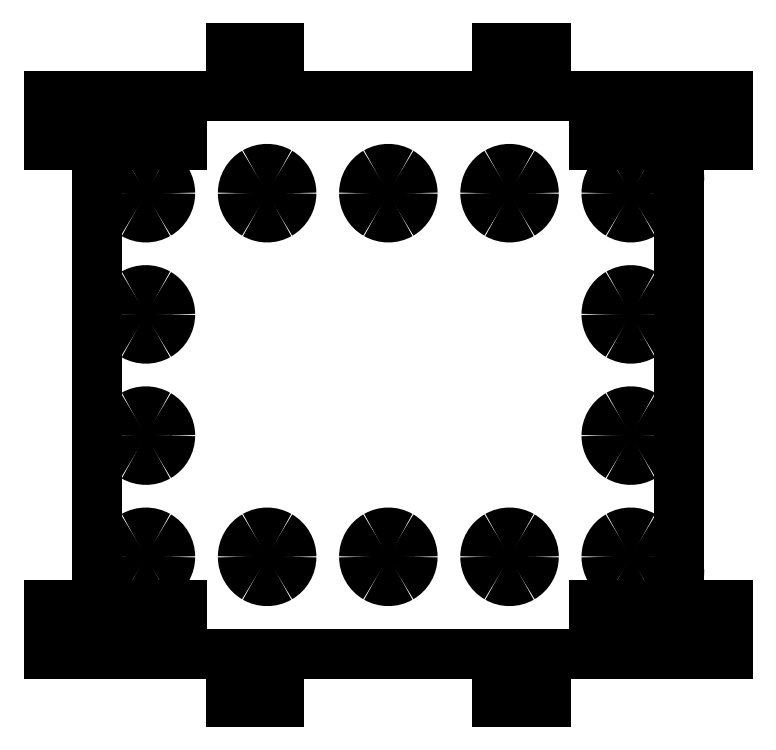
<metadata>
{"format":"dxf","ext":"dxf","renderer":"ezdxf+matplotlib","layout":"modelspace","background":"white","min_lineweight":24,"dpi":150}
</metadata>
<code>
0
SECTION
2
ENTITIES
0
SPLINE
8
Layer_1
70
8
71
3
72
8
73
4
74
0
40
0
40
0
40
0
40
0
40
1
40
1
40
1
40
1
10
3
20
4
30
0
10
1
20
4
30
0
10
0
20
5
30
0
10
1e-06
20
7
30
0
0
LINE
8
Layer_1
10
1e-06
20
7
30
0
11
0
21
39
31
0
0
SPLINE
8
Layer_1
70
8
71
3
72
8
73
4
74
0
40
0
40
0
40
0
40
0
40
1
40
1
40
1
40
1
10
0
20
39
30
0
10
0
20
41
30
0
10
1
20
42
30
0
10
3
20
42
30
0
0
LINE
8
Layer_1
10
3
20
42
30
0
11
7
21
42
31
0
0
LINE
8
Layer_1
10
7
20
42
30
0
11
-4
21
42
31
0
0
LINE
8
Layer_1
10
-4
20
42
30
0
11
-4
21
46
31
0
0
LINE
8
Layer_1
10
-4
20
46
30
0
11
11
21
46
31
0
0
LINE
8
Layer_1
10
11
20
46
30
0
11
11
21
50
31
0
0
LINE
8
Layer_1
10
11
20
50
30
0
11
15
21
50
31
0
0
LINE
8
Layer_1
10
15
20
50
30
0
11
15
21
46
31
0
0
LINE
8
Layer_1
10
15
20
46
30
0
11
33
21
46
31
0
0
LINE
8
Layer_1
10
33
20
46
30
0
11
33
21
50
31
0
0
LINE
8
Layer_1
10
33
20
50
30
0
11
37
21
50
31
0
0
LINE
8
Layer_1
10
37
20
50
30
0
11
37
21
46
31
0
0
LINE
8
Layer_1
10
37
20
46
30
0
11
52
21
46
31
0
0
LINE
8
Layer_1
10
52
20
46
30
0
11
52
21
42
31
0
0
LINE
8
Layer_1
10
52
20
42
30
0
11
41
21
42
31
0
0
LINE
8
Layer_1
10
41
20
42
30
0
11
45
21
42
31
0
0
SPLINE
8
Layer_1
70
8
71
3
72
8
73
4
74
0
40
0
40
0
40
0
40
0
40
1
40
1
40
1
40
1
10
45
20
42
30
0
10
47
20
42
30
0
10
48
20
41
30
0
10
48
20
39
30
0
0
LINE
8
Layer_1
10
48
20
39
30
0
11
48
21
7
31
0
0
SPLINE
8
Layer_1
70
8
71
3
72
8
73
4
74
0
40
0
40
0
40
0
40
0
40
1
40
1
40
1
40
1
10
48
20
7
30
0
10
48
20
5
30
0
10
47
20
4
30
0
10
45
20
4
30
0
0
LINE
8
Layer_1
10
45
20
4
30
0
11
41
21
4
31
0
0
LINE
8
Layer_1
10
41
20
4
30
0
11
52
21
4
31
0
0
LINE
8
Layer_1
10
52
20
4
30
0
11
52
21
-8e-06
31
0
0
LINE
8
Layer_1
10
52
20
-8e-06
30
0
11
37
21
-8e-06
31
0
0
LINE
8
Layer_1
10
37
20
-8e-06
30
0
11
37
21
-4
31
0
0
LINE
8
Layer_1
10
37
20
-4
30
0
11
33
21
-4
31
0
0
LINE
8
Layer_1
10
33
20
-4
30
0
11
33
21
-8e-06
31
0
0
LINE
8
Layer_1
10
33
20
-8e-06
30
0
11
15
21
-8e-06
31
0
0
LINE
8
Layer_1
10
15
20
-8e-06
30
0
11
15
21
-4
31
0
0
LINE
8
Layer_1
10
15
20
-4
30
0
11
11
21
-4
31
0
0
LINE
8
Layer_1
10
11
20
-4
30
0
11
11
21
-8e-06
31
0
0
LINE
8
Layer_1
10
11
20
-8e-06
30
0
11
-4
21
-8e-06
31
0
0
LINE
8
Layer_1
10
-4
20
-8e-06
30
0
11
-4
21
4
31
0
0
LINE
8
Layer_1
10
-4
20
4
30
0
11
7
21
4
31
0
0
LINE
8
Layer_1
10
7
20
4
30
0
11
3
21
4
31
0
0
SPLINE
8
Layer_1
70
8
71
3
72
8
73
4
74
0
40
0
40
0
40
0
40
0
40
1
40
1
40
1
40
1
10
6
20
38
30
0
10
6
20
37.29
30
0
10
5.619
20
36.63
30
0
10
5
20
36.27
30
0
0
SPLINE
8
Layer_1
70
8
71
3
72
8
73
4
74
0
40
0
40
0
40
0
40
0
40
1
40
1
40
1
40
1
10
5
20
36.27
30
0
10
4.381
20
35.91
30
0
10
3.619
20
35.91
30
0
10
3
20
36.27
30
0
0
SPLINE
8
Layer_1
70
8
71
3
72
8
73
4
74
0
40
0
40
0
40
0
40
0
40
1
40
1
40
1
40
1
10
3
20
36.27
30
0
10
2.381
20
36.63
30
0
10
2
20
37.29
30
0
10
2
20
38
30
0
0
SPLINE
8
Layer_1
70
8
71
3
72
8
73
4
74
0
40
0
40
0
40
0
40
0
40
1
40
1
40
1
40
1
10
2
20
38
30
0
10
2
20
38.71
30
0
10
2.381
20
39.37
30
0
10
3
20
39.73
30
0
0
SPLINE
8
Layer_1
70
8
71
3
72
8
73
4
74
0
40
0
40
0
40
0
40
0
40
1
40
1
40
1
40
1
10
3
20
39.73
30
0
10
3.619
20
40.09
30
0
10
4.381
20
40.09
30
0
10
5
20
39.73
30
0
0
SPLINE
8
Layer_1
70
8
71
3
72
8
73
4
74
0
40
0
40
0
40
0
40
0
40
1
40
1
40
1
40
1
10
5
20
39.73
30
0
10
5.619
20
39.37
30
0
10
6
20
38.71
30
0
10
6
20
38
30
0
0
LINE
8
Layer_1
10
6
20
38
30
0
11
6
21
38
31
0
0
SPLINE
8
Layer_1
70
8
71
3
72
8
73
4
74
0
40
0
40
0
40
0
40
0
40
1
40
1
40
1
40
1
10
6
20
28
30
0
10
6
20
27.29
30
0
10
5.619
20
26.63
30
0
10
5
20
26.27
30
0
0
SPLINE
8
Layer_1
70
8
71
3
72
8
73
4
74
0
40
0
40
0
40
0
40
0
40
1
40
1
40
1
40
1
10
5
20
26.27
30
0
10
4.381
20
25.91
30
0
10
3.619
20
25.91
30
0
10
3
20
26.27
30
0
0
SPLINE
8
Layer_1
70
8
71
3
72
8
73
4
74
0
40
0
40
0
40
0
40
0
40
1
40
1
40
1
40
1
10
3
20
26.27
30
0
10
2.381
20
26.63
30
0
10
2
20
27.29
30
0
10
2
20
28
30
0
0
SPLINE
8
Layer_1
70
8
71
3
72
8
73
4
74
0
40
0
40
0
40
0
40
0
40
1
40
1
40
1
40
1
10
2
20
28
30
0
10
2
20
28.71
30
0
10
2.381
20
29.37
30
0
10
3
20
29.73
30
0
0
SPLINE
8
Layer_1
70
8
71
3
72
8
73
4
74
0
40
0
40
0
40
0
40
0
40
1
40
1
40
1
40
1
10
3
20
29.73
30
0
10
3.619
20
30.09
30
0
10
4.381
20
30.09
30
0
10
5
20
29.73
30
0
0
SPLINE
8
Layer_1
70
8
71
3
72
8
73
4
74
0
40
0
40
0
40
0
40
0
40
1
40
1
40
1
40
1
10
5
20
29.73
30
0
10
5.619
20
29.37
30
0
10
6
20
28.71
30
0
10
6
20
28
30
0
0
LINE
8
Layer_1
10
6
20
28
30
0
11
6
21
28
31
0
0
SPLINE
8
Layer_1
70
8
71
3
72
8
73
4
74
0
40
0
40
0
40
0
40
0
40
1
40
1
40
1
40
1
10
6
20
18
30
0
10
6
20
17.29
30
0
10
5.619
20
16.63
30
0
10
5
20
16.27
30
0
0
SPLINE
8
Layer_1
70
8
71
3
72
8
73
4
74
0
40
0
40
0
40
0
40
0
40
1
40
1
40
1
40
1
10
5
20
16.27
30
0
10
4.381
20
15.91
30
0
10
3.619
20
15.91
30
0
10
3
20
16.27
30
0
0
SPLINE
8
Layer_1
70
8
71
3
72
8
73
4
74
0
40
0
40
0
40
0
40
0
40
1
40
1
40
1
40
1
10
3
20
16.27
30
0
10
2.381
20
16.63
30
0
10
2
20
17.29
30
0
10
2
20
18
30
0
0
SPLINE
8
Layer_1
70
8
71
3
72
8
73
4
74
0
40
0
40
0
40
0
40
0
40
1
40
1
40
1
40
1
10
2
20
18
30
0
10
2
20
18.71
30
0
10
2.381
20
19.37
30
0
10
3
20
19.73
30
0
0
SPLINE
8
Layer_1
70
8
71
3
72
8
73
4
74
0
40
0
40
0
40
0
40
0
40
1
40
1
40
1
40
1
10
3
20
19.73
30
0
10
3.619
20
20.09
30
0
10
4.381
20
20.09
30
0
10
5
20
19.73
30
0
0
SPLINE
8
Layer_1
70
8
71
3
72
8
73
4
74
0
40
0
40
0
40
0
40
0
40
1
40
1
40
1
40
1
10
5
20
19.73
30
0
10
5.619
20
19.37
30
0
10
6
20
18.71
30
0
10
6
20
18
30
0
0
LINE
8
Layer_1
10
6
20
18
30
0
11
6
21
18
31
0
0
SPLINE
8
Layer_1
70
8
71
3
72
8
73
4
74
0
40
0
40
0
40
0
40
0
40
1
40
1
40
1
40
1
10
6
20
8
30
0
10
6
20
7.285
30
0
10
5.619
20
6.625
30
0
10
5
20
6.268
30
0
0
SPLINE
8
Layer_1
70
8
71
3
72
8
73
4
74
0
40
0
40
0
40
0
40
0
40
1
40
1
40
1
40
1
10
5
20
6.268
30
0
10
4.381
20
5.91
30
0
10
3.619
20
5.91
30
0
10
3
20
6.268
30
0
0
SPLINE
8
Layer_1
70
8
71
3
72
8
73
4
74
0
40
0
40
0
40
0
40
0
40
1
40
1
40
1
40
1
10
3
20
6.268
30
0
10
2.381
20
6.625
30
0
10
2
20
7.285
30
0
10
2
20
8
30
0
0
SPLINE
8
Layer_1
70
8
71
3
72
8
73
4
74
0
40
0
40
0
40
0
40
0
40
1
40
1
40
1
40
1
10
2
20
8
30
0
10
2
20
8.715
30
0
10
2.381
20
9.375
30
0
10
3
20
9.732
30
0
0
SPLINE
8
Layer_1
70
8
71
3
72
8
73
4
74
0
40
0
40
0
40
0
40
0
40
1
40
1
40
1
40
1
10
3
20
9.732
30
0
10
3.619
20
10.09
30
0
10
4.381
20
10.09
30
0
10
5
20
9.732
30
0
0
SPLINE
8
Layer_1
70
8
71
3
72
8
73
4
74
0
40
0
40
0
40
0
40
0
40
1
40
1
40
1
40
1
10
5
20
9.732
30
0
10
5.619
20
9.375
30
0
10
6
20
8.715
30
0
10
6
20
8
30
0
0
LINE
8
Layer_1
10
6
20
8
30
0
11
6
21
8
31
0
0
SPLINE
8
Layer_1
70
8
71
3
72
8
73
4
74
0
40
0
40
0
40
0
40
0
40
1
40
1
40
1
40
1
10
16
20
8
30
0
10
16
20
7.285
30
0
10
15.62
20
6.625
30
0
10
15
20
6.268
30
0
0
SPLINE
8
Layer_1
70
8
71
3
72
8
73
4
74
0
40
0
40
0
40
0
40
0
40
1
40
1
40
1
40
1
10
15
20
6.268
30
0
10
14.38
20
5.91
30
0
10
13.62
20
5.91
30
0
10
13
20
6.268
30
0
0
SPLINE
8
Layer_1
70
8
71
3
72
8
73
4
74
0
40
0
40
0
40
0
40
0
40
1
40
1
40
1
40
1
10
13
20
6.268
30
0
10
12.38
20
6.625
30
0
10
12
20
7.285
30
0
10
12
20
8
30
0
0
SPLINE
8
Layer_1
70
8
71
3
72
8
73
4
74
0
40
0
40
0
40
0
40
0
40
1
40
1
40
1
40
1
10
12
20
8
30
0
10
12
20
8.715
30
0
10
12.38
20
9.375
30
0
10
13
20
9.732
30
0
0
SPLINE
8
Layer_1
70
8
71
3
72
8
73
4
74
0
40
0
40
0
40
0
40
0
40
1
40
1
40
1
40
1
10
13
20
9.732
30
0
10
13.62
20
10.09
30
0
10
14.38
20
10.09
30
0
10
15
20
9.732
30
0
0
SPLINE
8
Layer_1
70
8
71
3
72
8
73
4
74
0
40
0
40
0
40
0
40
0
40
1
40
1
40
1
40
1
10
15
20
9.732
30
0
10
15.62
20
9.375
30
0
10
16
20
8.715
30
0
10
16
20
8
30
0
0
LINE
8
Layer_1
10
16
20
8
30
0
11
16
21
8
31
0
0
SPLINE
8
Layer_1
70
8
71
3
72
8
73
4
74
0
40
0
40
0
40
0
40
0
40
1
40
1
40
1
40
1
10
16
20
38
30
0
10
16
20
37.29
30
0
10
15.62
20
36.63
30
0
10
15
20
36.27
30
0
0
SPLINE
8
Layer_1
70
8
71
3
72
8
73
4
74
0
40
0
40
0
40
0
40
0
40
1
40
1
40
1
40
1
10
15
20
36.27
30
0
10
14.38
20
35.91
30
0
10
13.62
20
35.91
30
0
10
13
20
36.27
30
0
0
SPLINE
8
Layer_1
70
8
71
3
72
8
73
4
74
0
40
0
40
0
40
0
40
0
40
1
40
1
40
1
40
1
10
13
20
36.27
30
0
10
12.38
20
36.63
30
0
10
12
20
37.29
30
0
10
12
20
38
30
0
0
SPLINE
8
Layer_1
70
8
71
3
72
8
73
4
74
0
40
0
40
0
40
0
40
0
40
1
40
1
40
1
40
1
10
12
20
38
30
0
10
12
20
38.71
30
0
10
12.38
20
39.37
30
0
10
13
20
39.73
30
0
0
SPLINE
8
Layer_1
70
8
71
3
72
8
73
4
74
0
40
0
40
0
40
0
40
0
40
1
40
1
40
1
40
1
10
13
20
39.73
30
0
10
13.62
20
40.09
30
0
10
14.38
20
40.09
30
0
10
15
20
39.73
30
0
0
SPLINE
8
Layer_1
70
8
71
3
72
8
73
4
74
0
40
0
40
0
40
0
40
0
40
1
40
1
40
1
40
1
10
15
20
39.73
30
0
10
15.62
20
39.37
30
0
10
16
20
38.71
30
0
10
16
20
38
30
0
0
LINE
8
Layer_1
10
16
20
38
30
0
11
16
21
38
31
0
0
SPLINE
8
Layer_1
70
8
71
3
72
8
73
4
74
0
40
0
40
0
40
0
40
0
40
1
40
1
40
1
40
1
10
26
20
8
30
0
10
26
20
7.285
30
0
10
25.62
20
6.625
30
0
10
25
20
6.268
30
0
0
SPLINE
8
Layer_1
70
8
71
3
72
8
73
4
74
0
40
0
40
0
40
0
40
0
40
1
40
1
40
1
40
1
10
25
20
6.268
30
0
10
24.38
20
5.91
30
0
10
23.62
20
5.91
30
0
10
23
20
6.268
30
0
0
SPLINE
8
Layer_1
70
8
71
3
72
8
73
4
74
0
40
0
40
0
40
0
40
0
40
1
40
1
40
1
40
1
10
23
20
6.268
30
0
10
22.38
20
6.625
30
0
10
22
20
7.285
30
0
10
22
20
8
30
0
0
SPLINE
8
Layer_1
70
8
71
3
72
8
73
4
74
0
40
0
40
0
40
0
40
0
40
1
40
1
40
1
40
1
10
22
20
8
30
0
10
22
20
8.715
30
0
10
22.38
20
9.375
30
0
10
23
20
9.732
30
0
0
SPLINE
8
Layer_1
70
8
71
3
72
8
73
4
74
0
40
0
40
0
40
0
40
0
40
1
40
1
40
1
40
1
10
23
20
9.732
30
0
10
23.62
20
10.09
30
0
10
24.38
20
10.09
30
0
10
25
20
9.732
30
0
0
SPLINE
8
Layer_1
70
8
71
3
72
8
73
4
74
0
40
0
40
0
40
0
40
0
40
1
40
1
40
1
40
1
10
25
20
9.732
30
0
10
25.62
20
9.375
30
0
10
26
20
8.715
30
0
10
26
20
8
30
0
0
LINE
8
Layer_1
10
26
20
8
30
0
11
26
21
8
31
0
0
SPLINE
8
Layer_1
70
8
71
3
72
8
73
4
74
0
40
0
40
0
40
0
40
0
40
1
40
1
40
1
40
1
10
36
20
8
30
0
10
36
20
7.285
30
0
10
35.62
20
6.625
30
0
10
35
20
6.268
30
0
0
SPLINE
8
Layer_1
70
8
71
3
72
8
73
4
74
0
40
0
40
0
40
0
40
0
40
1
40
1
40
1
40
1
10
35
20
6.268
30
0
10
34.38
20
5.91
30
0
10
33.62
20
5.91
30
0
10
33
20
6.268
30
0
0
SPLINE
8
Layer_1
70
8
71
3
72
8
73
4
74
0
40
0
40
0
40
0
40
0
40
1
40
1
40
1
40
1
10
33
20
6.268
30
0
10
32.38
20
6.625
30
0
10
32
20
7.285
30
0
10
32
20
8
30
0
0
SPLINE
8
Layer_1
70
8
71
3
72
8
73
4
74
0
40
0
40
0
40
0
40
0
40
1
40
1
40
1
40
1
10
32
20
8
30
0
10
32
20
8.715
30
0
10
32.38
20
9.375
30
0
10
33
20
9.732
30
0
0
SPLINE
8
Layer_1
70
8
71
3
72
8
73
4
74
0
40
0
40
0
40
0
40
0
40
1
40
1
40
1
40
1
10
33
20
9.732
30
0
10
33.62
20
10.09
30
0
10
34.38
20
10.09
30
0
10
35
20
9.732
30
0
0
SPLINE
8
Layer_1
70
8
71
3
72
8
73
4
74
0
40
0
40
0
40
0
40
0
40
1
40
1
40
1
40
1
10
35
20
9.732
30
0
10
35.62
20
9.375
30
0
10
36
20
8.715
30
0
10
36
20
8
30
0
0
LINE
8
Layer_1
10
36
20
8
30
0
11
36
21
8
31
0
0
SPLINE
8
Layer_1
70
8
71
3
72
8
73
4
74
0
40
0
40
0
40
0
40
0
40
1
40
1
40
1
40
1
10
46
20
8
30
0
10
46
20
7.285
30
0
10
45.62
20
6.625
30
0
10
45
20
6.268
30
0
0
SPLINE
8
Layer_1
70
8
71
3
72
8
73
4
74
0
40
0
40
0
40
0
40
0
40
1
40
1
40
1
40
1
10
45
20
6.268
30
0
10
44.38
20
5.91
30
0
10
43.62
20
5.91
30
0
10
43
20
6.268
30
0
0
SPLINE
8
Layer_1
70
8
71
3
72
8
73
4
74
0
40
0
40
0
40
0
40
0
40
1
40
1
40
1
40
1
10
43
20
6.268
30
0
10
42.38
20
6.625
30
0
10
42
20
7.285
30
0
10
42
20
8
30
0
0
SPLINE
8
Layer_1
70
8
71
3
72
8
73
4
74
0
40
0
40
0
40
0
40
0
40
1
40
1
40
1
40
1
10
42
20
8
30
0
10
42
20
8.715
30
0
10
42.38
20
9.375
30
0
10
43
20
9.732
30
0
0
SPLINE
8
Layer_1
70
8
71
3
72
8
73
4
74
0
40
0
40
0
40
0
40
0
40
1
40
1
40
1
40
1
10
43
20
9.732
30
0
10
43.62
20
10.09
30
0
10
44.38
20
10.09
30
0
10
45
20
9.732
30
0
0
SPLINE
8
Layer_1
70
8
71
3
72
8
73
4
74
0
40
0
40
0
40
0
40
0
40
1
40
1
40
1
40
1
10
45
20
9.732
30
0
10
45.62
20
9.375
30
0
10
46
20
8.715
30
0
10
46
20
8
30
0
0
LINE
8
Layer_1
10
46
20
8
30
0
11
46
21
8
31
0
0
SPLINE
8
Layer_1
70
8
71
3
72
8
73
4
74
0
40
0
40
0
40
0
40
0
40
1
40
1
40
1
40
1
10
46
20
18
30
0
10
46
20
17.29
30
0
10
45.62
20
16.63
30
0
10
45
20
16.27
30
0
0
SPLINE
8
Layer_1
70
8
71
3
72
8
73
4
74
0
40
0
40
0
40
0
40
0
40
1
40
1
40
1
40
1
10
45
20
16.27
30
0
10
44.38
20
15.91
30
0
10
43.62
20
15.91
30
0
10
43
20
16.27
30
0
0
SPLINE
8
Layer_1
70
8
71
3
72
8
73
4
74
0
40
0
40
0
40
0
40
0
40
1
40
1
40
1
40
1
10
43
20
16.27
30
0
10
42.38
20
16.63
30
0
10
42
20
17.29
30
0
10
42
20
18
30
0
0
SPLINE
8
Layer_1
70
8
71
3
72
8
73
4
74
0
40
0
40
0
40
0
40
0
40
1
40
1
40
1
40
1
10
42
20
18
30
0
10
42
20
18.71
30
0
10
42.38
20
19.37
30
0
10
43
20
19.73
30
0
0
SPLINE
8
Layer_1
70
8
71
3
72
8
73
4
74
0
40
0
40
0
40
0
40
0
40
1
40
1
40
1
40
1
10
43
20
19.73
30
0
10
43.62
20
20.09
30
0
10
44.38
20
20.09
30
0
10
45
20
19.73
30
0
0
SPLINE
8
Layer_1
70
8
71
3
72
8
73
4
74
0
40
0
40
0
40
0
40
0
40
1
40
1
40
1
40
1
10
45
20
19.73
30
0
10
45.62
20
19.37
30
0
10
46
20
18.71
30
0
10
46
20
18
30
0
0
LINE
8
Layer_1
10
46
20
18
30
0
11
46
21
18
31
0
0
SPLINE
8
Layer_1
70
8
71
3
72
8
73
4
74
0
40
0
40
0
40
0
40
0
40
1
40
1
40
1
40
1
10
46
20
28
30
0
10
46
20
27.29
30
0
10
45.62
20
26.63
30
0
10
45
20
26.27
30
0
0
SPLINE
8
Layer_1
70
8
71
3
72
8
73
4
74
0
40
0
40
0
40
0
40
0
40
1
40
1
40
1
40
1
10
45
20
26.27
30
0
10
44.38
20
25.91
30
0
10
43.62
20
25.91
30
0
10
43
20
26.27
30
0
0
SPLINE
8
Layer_1
70
8
71
3
72
8
73
4
74
0
40
0
40
0
40
0
40
0
40
1
40
1
40
1
40
1
10
43
20
26.27
30
0
10
42.38
20
26.63
30
0
10
42
20
27.29
30
0
10
42
20
28
30
0
0
SPLINE
8
Layer_1
70
8
71
3
72
8
73
4
74
0
40
0
40
0
40
0
40
0
40
1
40
1
40
1
40
1
10
42
20
28
30
0
10
42
20
28.71
30
0
10
42.38
20
29.37
30
0
10
43
20
29.73
30
0
0
SPLINE
8
Layer_1
70
8
71
3
72
8
73
4
74
0
40
0
40
0
40
0
40
0
40
1
40
1
40
1
40
1
10
43
20
29.73
30
0
10
43.62
20
30.09
30
0
10
44.38
20
30.09
30
0
10
45
20
29.73
30
0
0
SPLINE
8
Layer_1
70
8
71
3
72
8
73
4
74
0
40
0
40
0
40
0
40
0
40
1
40
1
40
1
40
1
10
45
20
29.73
30
0
10
45.62
20
29.37
30
0
10
46
20
28.71
30
0
10
46
20
28
30
0
0
LINE
8
Layer_1
10
46
20
28
30
0
11
46
21
28
31
0
0
SPLINE
8
Layer_1
70
8
71
3
72
8
73
4
74
0
40
0
40
0
40
0
40
0
40
1
40
1
40
1
40
1
10
46
20
38
30
0
10
46
20
37.29
30
0
10
45.62
20
36.63
30
0
10
45
20
36.27
30
0
0
SPLINE
8
Layer_1
70
8
71
3
72
8
73
4
74
0
40
0
40
0
40
0
40
0
40
1
40
1
40
1
40
1
10
45
20
36.27
30
0
10
44.38
20
35.91
30
0
10
43.62
20
35.91
30
0
10
43
20
36.27
30
0
0
SPLINE
8
Layer_1
70
8
71
3
72
8
73
4
74
0
40
0
40
0
40
0
40
0
40
1
40
1
40
1
40
1
10
43
20
36.27
30
0
10
42.38
20
36.63
30
0
10
42
20
37.29
30
0
10
42
20
38
30
0
0
SPLINE
8
Layer_1
70
8
71
3
72
8
73
4
74
0
40
0
40
0
40
0
40
0
40
1
40
1
40
1
40
1
10
42
20
38
30
0
10
42
20
38.71
30
0
10
42.38
20
39.37
30
0
10
43
20
39.73
30
0
0
SPLINE
8
Layer_1
70
8
71
3
72
8
73
4
74
0
40
0
40
0
40
0
40
0
40
1
40
1
40
1
40
1
10
43
20
39.73
30
0
10
43.62
20
40.09
30
0
10
44.38
20
40.09
30
0
10
45
20
39.73
30
0
0
SPLINE
8
Layer_1
70
8
71
3
72
8
73
4
74
0
40
0
40
0
40
0
40
0
40
1
40
1
40
1
40
1
10
45
20
39.73
30
0
10
45.62
20
39.37
30
0
10
46
20
38.71
30
0
10
46
20
38
30
0
0
LINE
8
Layer_1
10
46
20
38
30
0
11
46
21
38
31
0
0
SPLINE
8
Layer_1
70
8
71
3
72
8
73
4
74
0
40
0
40
0
40
0
40
0
40
1
40
1
40
1
40
1
10
36
20
38
30
0
10
36
20
37.29
30
0
10
35.62
20
36.63
30
0
10
35
20
36.27
30
0
0
SPLINE
8
Layer_1
70
8
71
3
72
8
73
4
74
0
40
0
40
0
40
0
40
0
40
1
40
1
40
1
40
1
10
35
20
36.27
30
0
10
34.38
20
35.91
30
0
10
33.62
20
35.91
30
0
10
33
20
36.27
30
0
0
SPLINE
8
Layer_1
70
8
71
3
72
8
73
4
74
0
40
0
40
0
40
0
40
0
40
1
40
1
40
1
40
1
10
33
20
36.27
30
0
10
32.38
20
36.63
30
0
10
32
20
37.29
30
0
10
32
20
38
30
0
0
SPLINE
8
Layer_1
70
8
71
3
72
8
73
4
74
0
40
0
40
0
40
0
40
0
40
1
40
1
40
1
40
1
10
32
20
38
30
0
10
32
20
38.71
30
0
10
32.38
20
39.37
30
0
10
33
20
39.73
30
0
0
SPLINE
8
Layer_1
70
8
71
3
72
8
73
4
74
0
40
0
40
0
40
0
40
0
40
1
40
1
40
1
40
1
10
33
20
39.73
30
0
10
33.62
20
40.09
30
0
10
34.38
20
40.09
30
0
10
35
20
39.73
30
0
0
SPLINE
8
Layer_1
70
8
71
3
72
8
73
4
74
0
40
0
40
0
40
0
40
0
40
1
40
1
40
1
40
1
10
35
20
39.73
30
0
10
35.62
20
39.37
30
0
10
36
20
38.71
30
0
10
36
20
38
30
0
0
LINE
8
Layer_1
10
36
20
38
30
0
11
36
21
38
31
0
0
SPLINE
8
Layer_1
70
8
71
3
72
8
73
4
74
0
40
0
40
0
40
0
40
0
40
1
40
1
40
1
40
1
10
26
20
38
30
0
10
26
20
37.29
30
0
10
25.62
20
36.63
30
0
10
25
20
36.27
30
0
0
SPLINE
8
Layer_1
70
8
71
3
72
8
73
4
74
0
40
0
40
0
40
0
40
0
40
1
40
1
40
1
40
1
10
25
20
36.27
30
0
10
24.38
20
35.91
30
0
10
23.62
20
35.91
30
0
10
23
20
36.27
30
0
0
SPLINE
8
Layer_1
70
8
71
3
72
8
73
4
74
0
40
0
40
0
40
0
40
0
40
1
40
1
40
1
40
1
10
23
20
36.27
30
0
10
22.38
20
36.63
30
0
10
22
20
37.29
30
0
10
22
20
38
30
0
0
SPLINE
8
Layer_1
70
8
71
3
72
8
73
4
74
0
40
0
40
0
40
0
40
0
40
1
40
1
40
1
40
1
10
22
20
38
30
0
10
22
20
38.71
30
0
10
22.38
20
39.37
30
0
10
23
20
39.73
30
0
0
SPLINE
8
Layer_1
70
8
71
3
72
8
73
4
74
0
40
0
40
0
40
0
40
0
40
1
40
1
40
1
40
1
10
23
20
39.73
30
0
10
23.62
20
40.09
30
0
10
24.38
20
40.09
30
0
10
25
20
39.73
30
0
0
SPLINE
8
Layer_1
70
8
71
3
72
8
73
4
74
0
40
0
40
0
40
0
40
0
40
1
40
1
40
1
40
1
10
25
20
39.73
30
0
10
25.62
20
39.37
30
0
10
26
20
38.71
30
0
10
26
20
38
30
0
0
LINE
8
Layer_1
10
26
20
38
30
0
11
26
21
38
31
0
0
ENDSEC
0
EOF

</code>
